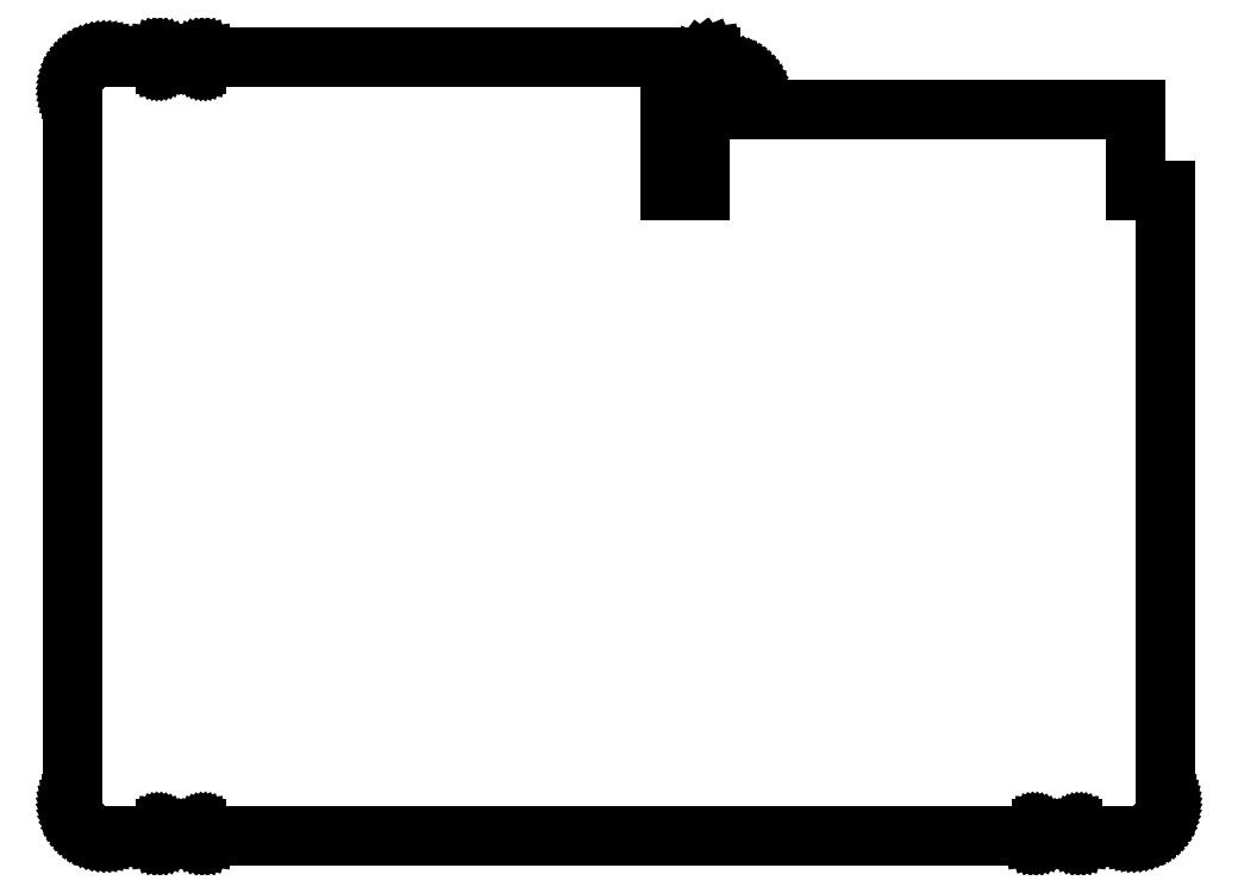
<metadata>
{"format":"dxf","ext":"dxf","renderer":"ezdxf+matplotlib","layout":"modelspace","background":"white","min_lineweight":24,"dpi":150}
</metadata>
<code>
0
SECTION
2
ENTITIES
0
LINE
8
0
10
155
20
-101
30
0
11
155
21
-101.8
31
0
0
LINE
8
0
10
149.5
20
-109.6
30
0
11
148.7
21
-109.9
31
0
0
LINE
8
0
10
150.2
20
-109.2
30
0
11
149.5
21
-109.6
31
0
0
LINE
8
0
10
151.6
20
-108.3
30
0
11
150.9
21
-108.8
31
0
0
LINE
8
0
10
147.1
20
-110.3
30
0
11
146.3
21
-110.5
31
0
0
LINE
8
0
10
152.8
20
-107.1
30
0
11
152.2
21
-107.7
31
0
0
LINE
8
0
10
153.7
20
-105.7
30
0
11
153.3
21
-106.4
31
0
0
LINE
8
0
10
147.9
20
-110.2
30
0
11
147.1
21
-110.3
31
0
0
LINE
8
0
10
154.1
20
-105
30
0
11
153.7
21
-105.7
31
0
0
LINE
8
0
10
-148.7
20
109.9
30
0
11
-149.5
21
109.6
31
0
0
LINE
8
0
10
146.3
20
-110.5
30
0
11
145.5
21
-110.5
31
0
0
LINE
8
0
10
-153.3
20
106.4
30
0
11
-153.7
21
105.7
31
0
0
LINE
8
0
10
-151.6
20
108.3
30
0
11
-152.2
21
107.7
31
0
0
LINE
8
0
10
154.4
20
-104.2
30
0
11
154.1
21
-105
31
0
0
LINE
8
0
10
-150.2
20
109.2
30
0
11
-150.9
21
108.8
31
0
0
LINE
8
0
10
-152.8
20
107.1
30
0
11
-153.3
21
106.4
31
0
0
LINE
8
0
10
154.9
20
-102.6
30
0
11
154.7
21
-103.4
31
0
0
LINE
8
0
10
153.3
20
-106.4
30
0
11
152.8
21
-107.1
31
0
0
LINE
8
0
10
38.46
20
100.6
30
0
11
38.14
21
101.4
31
0
0
LINE
8
0
10
-152.2
20
107.7
30
0
11
-152.8
21
107.1
31
0
0
LINE
8
0
10
-150.9
20
108.8
30
0
11
-151.6
21
108.3
31
0
0
LINE
8
0
10
152.2
20
-107.7
30
0
11
151.6
21
-108.3
31
0
0
LINE
8
0
10
145.5
20
-110.5
30
0
11
130.7
21
-110.5
31
0
0
LINE
8
0
10
37.76
20
102.1
30
0
11
37.31
21
102.8
31
0
0
LINE
8
0
10
-154.1
20
105
30
0
11
-154.4
21
104.2
31
0
0
LINE
8
0
10
-145.5
20
110.5
30
0
11
-130.7
21
110.5
31
0
0
LINE
8
0
10
-149.5
20
109.6
30
0
11
-150.2
21
109.2
31
0
0
LINE
8
0
10
-147.9
20
110.2
30
0
11
-148.7
21
109.9
31
0
0
LINE
8
0
10
-147.1
20
110.3
30
0
11
-147.9
21
110.2
31
0
0
LINE
8
0
10
-154.9
20
102.6
30
0
11
-155
21
101.8
31
0
0
LINE
8
0
10
31.98
20
106.6
30
0
11
31.16
21
106.8
31
0
0
LINE
8
0
10
36.25
20
104.1
30
0
11
35.63
21
104.7
31
0
0
LINE
8
0
10
-146.3
20
110.5
30
0
11
-147.1
21
110.3
31
0
0
LINE
8
0
10
-151.6
20
-108.3
30
0
11
-150.9
21
-108.8
31
0
0
LINE
8
0
10
-152.2
20
-107.7
30
0
11
-151.6
21
-108.3
31
0
0
LINE
8
0
10
35.63
20
104.7
30
0
11
34.97
21
105.2
31
0
0
LINE
8
0
10
-147.9
20
-110.2
30
0
11
-147.1
21
-110.3
31
0
0
LINE
8
0
10
32.77
20
106.3
30
0
11
31.98
21
106.6
31
0
0
LINE
8
0
10
155
20
-101.8
30
0
11
154.9
21
-102.6
31
0
0
LINE
8
0
10
-145.5
20
110.5
30
0
11
-146.3
21
110.5
31
0
0
LINE
8
0
10
-149.5
20
-109.6
30
0
11
-148.7
21
-109.9
31
0
0
LINE
8
0
10
38.71
20
99.85
30
0
11
38.46
21
100.6
31
0
0
LINE
8
0
10
-154.4
20
-104.2
30
0
11
-154.1
21
-105
31
0
0
LINE
8
0
10
-154.1
20
-105
30
0
11
-153.7
21
-105.7
31
0
0
LINE
8
0
10
38.89
20
99.03
30
0
11
38.71
21
99.85
31
0
0
LINE
8
0
10
39
20
98.21
30
0
11
38.89
21
99.03
31
0
0
LINE
8
0
10
-154.7
20
103.4
30
0
11
-154.9
21
102.6
31
0
0
LINE
8
0
10
36.81
20
103.5
30
0
11
36.25
21
104.1
31
0
0
LINE
8
0
10
31.16
20
106.8
30
0
11
30.34
21
106.9
31
0
0
LINE
8
0
10
34.27
20
105.6
30
0
11
33.54
21
106
31
0
0
LINE
8
0
10
34.97
20
105.2
30
0
11
34.27
21
105.6
31
0
0
LINE
8
0
10
154.7
20
-103.4
30
0
11
154.4
21
-104.2
31
0
0
LINE
8
0
10
-153.7
20
105.7
30
0
11
-154.1
21
105
31
0
0
LINE
8
0
10
38.14
20
101.4
30
0
11
37.76
21
102.1
31
0
0
LINE
8
0
10
150.9
20
-108.8
30
0
11
150.2
21
-109.2
31
0
0
LINE
8
0
10
37.31
20
102.8
30
0
11
36.81
21
103.5
31
0
0
LINE
8
0
10
-153.3
20
-106.4
30
0
11
-152.8
21
-107.1
31
0
0
LINE
8
0
10
33.54
20
106
30
0
11
32.77
21
106.3
31
0
0
LINE
8
0
10
29.51
20
106.9
30
0
11
28.12
21
106.9
31
0
0
LINE
8
0
10
-150.9
20
-108.8
30
0
11
-150.2
21
-109.2
31
0
0
LINE
8
0
10
-117.8
20
-110.5
30
0
11
117.8
21
-110.5
31
0
0
LINE
8
0
10
-154.4
20
104.2
30
0
11
-154.7
21
103.4
31
0
0
LINE
8
0
10
-148.7
20
-109.9
30
0
11
-147.9
21
-110.2
31
0
0
LINE
8
0
10
-152.8
20
-107.1
30
0
11
-152.2
21
-107.7
31
0
0
LINE
8
0
10
30.34
20
106.9
30
0
11
29.51
21
106.9
31
0
0
LINE
8
0
10
-155
20
-101.8
30
0
11
-154.9
21
-102.6
31
0
0
LINE
8
0
10
-150.2
20
-109.2
30
0
11
-149.5
21
-109.6
31
0
0
LINE
8
0
10
-155
20
101.8
30
0
11
-155
21
101
31
0
0
LINE
8
0
10
-154.9
20
-102.6
30
0
11
-154.7
21
-103.4
31
0
0
LINE
8
0
10
148.7
20
-109.9
30
0
11
147.9
21
-110.2
31
0
0
LINE
8
0
10
-145.5
20
-110.5
30
0
11
-130.7
21
-110.5
31
0
0
LINE
8
0
10
-146.3
20
-110.5
30
0
11
-145.5
21
-110.5
31
0
0
LINE
8
0
10
-147.1
20
-110.3
30
0
11
-146.3
21
-110.5
31
0
0
LINE
8
0
10
-154.7
20
-103.4
30
0
11
-154.4
21
-104.2
31
0
0
LINE
8
0
10
-153.7
20
-105.7
30
0
11
-153.3
21
-106.4
31
0
0
LINE
8
0
10
-155
20
-101
30
0
11
-155
21
-101.8
31
0
0
LINE
8
0
10
-119.2
20
-109.9
30
0
11
-119.4
21
-109.7
31
0
0
LINE
8
0
10
-119
20
-110.1
30
0
11
-119.2
21
-109.9
31
0
0
LINE
8
0
10
-117.8
20
-110.5
30
0
11
-118.3
21
-110.4
31
0
0
LINE
8
0
10
-118.3
20
-110.4
30
0
11
-118.5
21
-110.3
31
0
0
LINE
8
0
10
-118.5
20
-110.3
30
0
11
-118.8
21
-110.2
31
0
0
LINE
8
0
10
-119.4
20
-109.7
30
0
11
-119.5
21
-109.5
31
0
0
LINE
8
0
10
-119.5
20
-109.5
30
0
11
-119.6
21
-109.3
31
0
0
LINE
8
0
10
-119.6
20
-109.3
30
0
11
-119.7
21
-109
31
0
0
LINE
8
0
10
-119.7
20
-109
30
0
11
-119.8
21
-108.5
31
0
0
LINE
8
0
10
-118.8
20
-110.2
30
0
11
-119
21
-110.1
31
0
0
LINE
8
0
10
-119.8
20
-108.5
30
0
11
-128.7
21
-108.5
31
0
0
LINE
8
0
10
-129.7
20
-110.2
30
0
11
-129.9
21
-110.3
31
0
0
LINE
8
0
10
-129.1
20
-109.7
30
0
11
-129.2
21
-109.9
31
0
0
LINE
8
0
10
-118.8
20
110.2
30
0
11
-119
21
110.1
31
0
0
LINE
8
0
10
-129.9
20
-110.3
30
0
11
-130.1
21
-110.4
31
0
0
LINE
8
0
10
-128.8
20
-109.3
30
0
11
-128.9
21
-109.5
31
0
0
LINE
8
0
10
-129.4
20
-110.1
30
0
11
-129.7
21
-110.2
31
0
0
LINE
8
0
10
-119.2
20
109.9
30
0
11
-119.4
21
109.7
31
0
0
LINE
8
0
10
-117.8
20
110.5
30
0
11
-118.3
21
110.4
31
0
0
LINE
8
0
10
-119
20
110.1
30
0
11
-119.2
21
109.9
31
0
0
LINE
8
0
10
-130.1
20
110.4
30
0
11
-129.9
21
110.3
31
0
0
LINE
8
0
10
-129.7
20
110.2
30
0
11
-129.4
21
110.1
31
0
0
LINE
8
0
10
-128.7
20
-109
30
0
11
-128.8
21
-109.3
31
0
0
LINE
8
0
10
-119.8
20
108.5
30
0
11
-128.7
21
108.5
31
0
0
LINE
8
0
10
-130.1
20
-110.4
30
0
11
-130.7
21
-110.5
31
0
0
LINE
8
0
10
-128.9
20
-109.5
30
0
11
-129.1
21
-109.7
31
0
0
LINE
8
0
10
-118.3
20
110.4
30
0
11
-118.5
21
110.3
31
0
0
LINE
8
0
10
-119.5
20
109.5
30
0
11
-119.6
21
109.3
31
0
0
LINE
8
0
10
-129.9
20
110.3
30
0
11
-129.7
21
110.2
31
0
0
LINE
8
0
10
-129.4
20
110.1
30
0
11
-129.2
21
109.9
31
0
0
LINE
8
0
10
-130.7
20
110.5
30
0
11
-130.1
21
110.4
31
0
0
LINE
8
0
10
-129.2
20
109.9
30
0
11
-129.1
21
109.7
31
0
0
LINE
8
0
10
-128.7
20
-108.5
30
0
11
-128.7
21
-109
31
0
0
LINE
8
0
10
-119.4
20
109.7
30
0
11
-119.5
21
109.5
31
0
0
LINE
8
0
10
-118.5
20
110.3
30
0
11
-118.8
21
110.2
31
0
0
LINE
8
0
10
-119.6
20
109.3
30
0
11
-119.7
21
109
31
0
0
LINE
8
0
10
-119.7
20
109
30
0
11
-119.8
21
108.5
31
0
0
LINE
8
0
10
-129.1
20
109.7
30
0
11
-128.9
21
109.5
31
0
0
LINE
8
0
10
-128.9
20
109.5
30
0
11
-128.8
21
109.3
31
0
0
LINE
8
0
10
-128.8
20
109.3
30
0
11
-128.7
21
109
31
0
0
LINE
8
0
10
-129.2
20
-109.9
30
0
11
-129.4
21
-110.1
31
0
0
LINE
8
0
10
129.4
20
-110.1
30
0
11
129.2
21
-109.9
31
0
0
LINE
8
0
10
130.7
20
-110.5
30
0
11
130.1
21
-110.4
31
0
0
LINE
8
0
10
129.9
20
-110.3
30
0
11
129.7
21
-110.2
31
0
0
LINE
8
0
10
128.7
20
-109
30
0
11
128.7
21
-108.5
31
0
0
LINE
8
0
10
128.7
20
-108.5
30
0
11
119.8
21
-108.5
31
0
0
LINE
8
0
10
128.9
20
-109.5
30
0
11
128.8
21
-109.3
31
0
0
LINE
8
0
10
130.1
20
-110.4
30
0
11
129.9
21
-110.3
31
0
0
LINE
8
0
10
129.7
20
-110.2
30
0
11
129.4
21
-110.1
31
0
0
LINE
8
0
10
129.1
20
-109.7
30
0
11
128.9
21
-109.5
31
0
0
LINE
8
0
10
-128.7
20
109
30
0
11
-128.7
21
108.5
31
0
0
LINE
8
0
10
118.8
20
-110.2
30
0
11
118.5
21
-110.3
31
0
0
LINE
8
0
10
119.2
20
-109.9
30
0
11
119
21
-110.1
31
0
0
LINE
8
0
10
118.3
20
-110.4
30
0
11
117.8
21
-110.5
31
0
0
LINE
8
0
10
119.8
20
-108.5
30
0
11
119.7
21
-109
31
0
0
LINE
8
0
10
119.6
20
-109.3
30
0
11
119.5
21
-109.5
31
0
0
LINE
8
0
10
119.4
20
-109.7
30
0
11
119.2
21
-109.9
31
0
0
LINE
8
0
10
128.8
20
-109.3
30
0
11
128.7
21
-109
31
0
0
LINE
8
0
10
118.5
20
-110.3
30
0
11
118.3
21
-110.4
31
0
0
LINE
8
0
10
119.7
20
-109
30
0
11
119.6
21
-109.3
31
0
0
LINE
8
0
10
119
20
-110.1
30
0
11
118.8
21
-110.2
31
0
0
LINE
8
0
10
119.5
20
-109.5
30
0
11
119.4
21
-109.7
31
0
0
LINE
8
0
10
129.2
20
-109.9
30
0
11
129.1
21
-109.7
31
0
0
LINE
8
0
10
155
20
72.62
30
0
11
155
21
-101
31
0
0
LINE
8
0
10
155
20
72.62
30
0
11
146.5
21
72.62
31
0
0
LINE
8
0
10
14.38
20
72.62
30
0
11
22.88
21
72.62
31
0
0
LINE
8
0
10
22.88
20
72.62
30
0
11
22.88
21
95.49
31
0
0
LINE
8
0
10
14.38
20
101.8
30
0
11
14.38
21
72.62
31
0
0
LINE
8
0
10
14.38
20
101.8
30
0
11
26
21
101.8
31
0
0
LINE
8
0
10
28.12
20
98.22
30
0
11
39
21
98.21
31
0
0
LINE
8
0
10
26
20
110.5
30
0
11
-117.8
21
110.5
31
0
0
LINE
8
0
10
28.12
20
98.22
30
0
11
29.24
21
98.39
31
0
0
LINE
8
0
10
29.24
20
98.39
30
0
11
30.28
21
98.82
31
0
0
LINE
8
0
10
30.28
20
98.82
30
0
11
31.18
21
99.51
31
0
0
LINE
8
0
10
31.18
20
99.51
30
0
11
31.86
21
100.4
31
0
0
LINE
8
0
10
31.86
20
100.4
30
0
11
32.3
21
101.4
31
0
0
LINE
8
0
10
32.3
20
101.4
30
0
11
32.44
21
102.6
31
0
0
LINE
8
0
10
32.44
20
102.6
30
0
11
32.3
21
103.7
31
0
0
LINE
8
0
10
32.3
20
103.7
30
0
11
31.86
21
104.7
31
0
0
LINE
8
0
10
31.86
20
104.7
30
0
11
31.18
21
105.6
31
0
0
LINE
8
0
10
31.18
20
105.6
30
0
11
30.28
21
106.3
31
0
0
LINE
8
0
10
30.28
20
106.3
30
0
11
29.24
21
106.7
31
0
0
LINE
8
0
10
29.24
20
106.7
30
0
11
28.12
21
106.9
31
0
0
LINE
8
0
10
26
20
110.5
30
0
11
24.87
21
110.3
31
0
0
LINE
8
0
10
24.87
20
110.3
30
0
11
23.82
21
109.9
31
0
0
LINE
8
0
10
23.82
20
109.9
30
0
11
22.93
21
109.2
31
0
0
LINE
8
0
10
22.93
20
109.2
30
0
11
22.24
21
108.3
31
0
0
LINE
8
0
10
22.24
20
108.3
30
0
11
21.8
21
107.3
31
0
0
LINE
8
0
10
21.8
20
107.3
30
0
11
21.65
21
106.1
31
0
0
LINE
8
0
10
21.65
20
106.1
30
0
11
21.8
21
105
31
0
0
LINE
8
0
10
21.8
20
105
30
0
11
22.24
21
104
31
0
0
LINE
8
0
10
22.24
20
104
30
0
11
22.93
21
103.1
31
0
0
LINE
8
0
10
22.93
20
103.1
30
0
11
23.82
21
102.4
31
0
0
LINE
8
0
10
23.82
20
102.4
30
0
11
24.87
21
102
31
0
0
LINE
8
0
10
24.87
20
102
30
0
11
26
21
101.8
31
0
0
LINE
8
0
10
146.5
20
95.49
30
0
11
22.88
21
95.49
31
0
0
LINE
8
0
10
-155
20
-101
30
0
11
-155
21
101
31
0
0
LINE
8
0
10
146.5
20
72.62
30
0
11
146.5
21
95.49
31
0
0
ENDSEC
0
EOF

</code>
